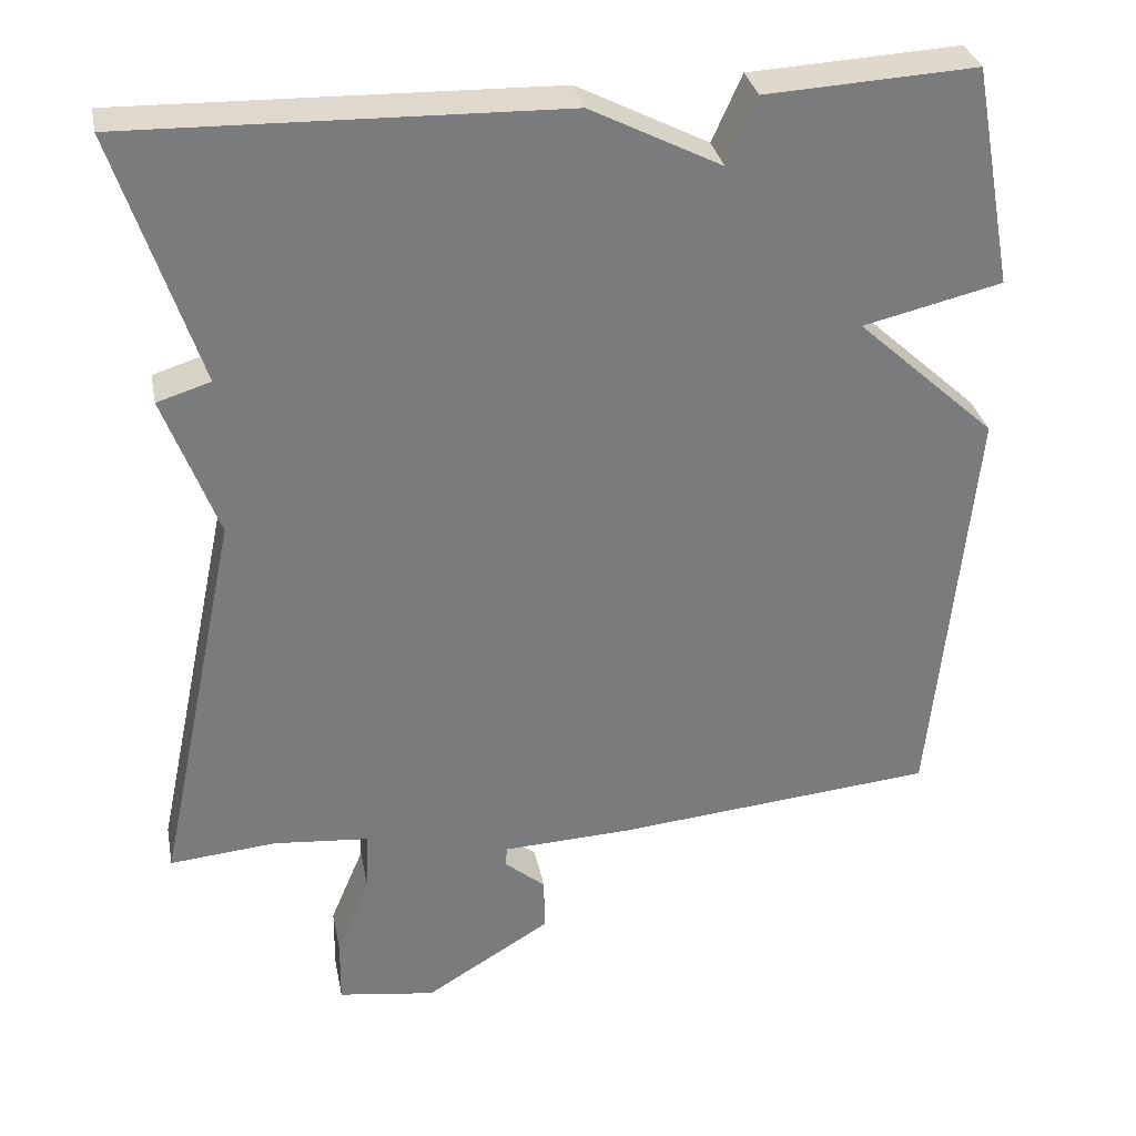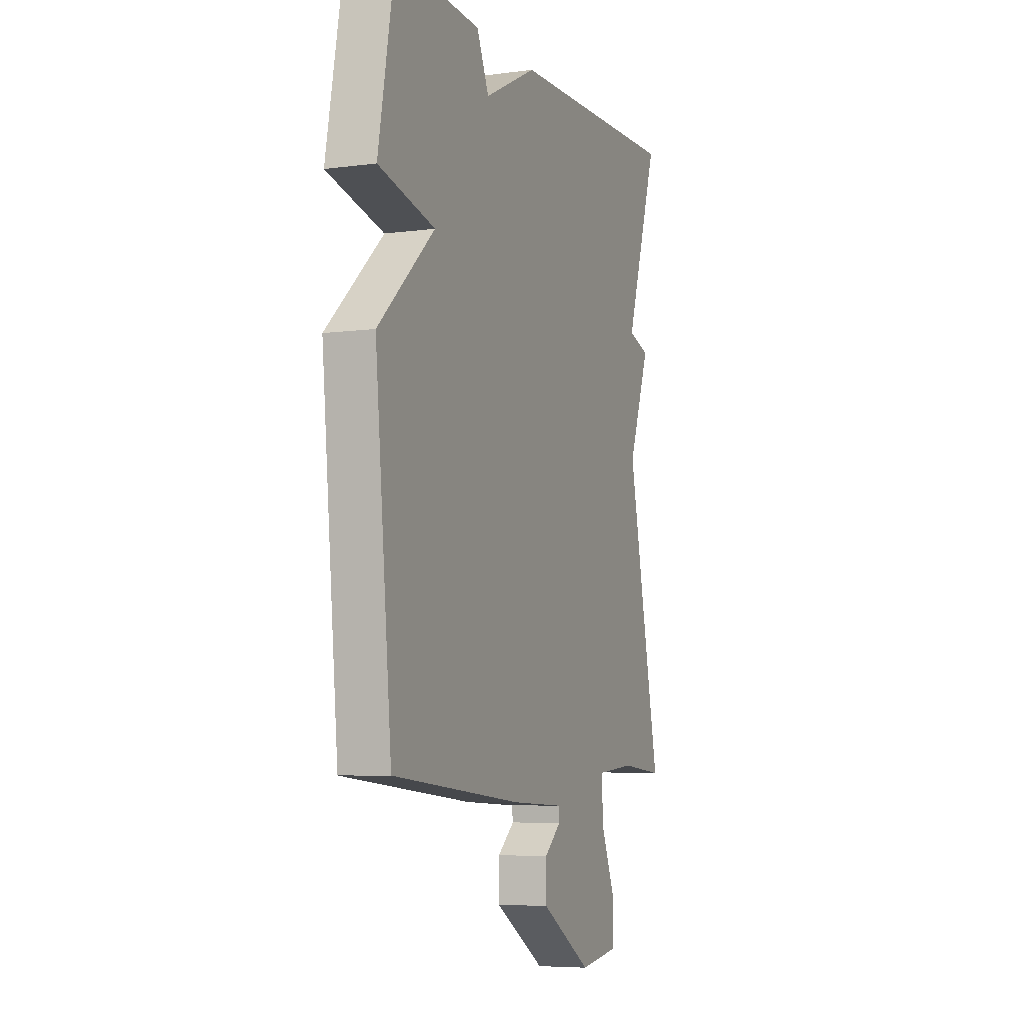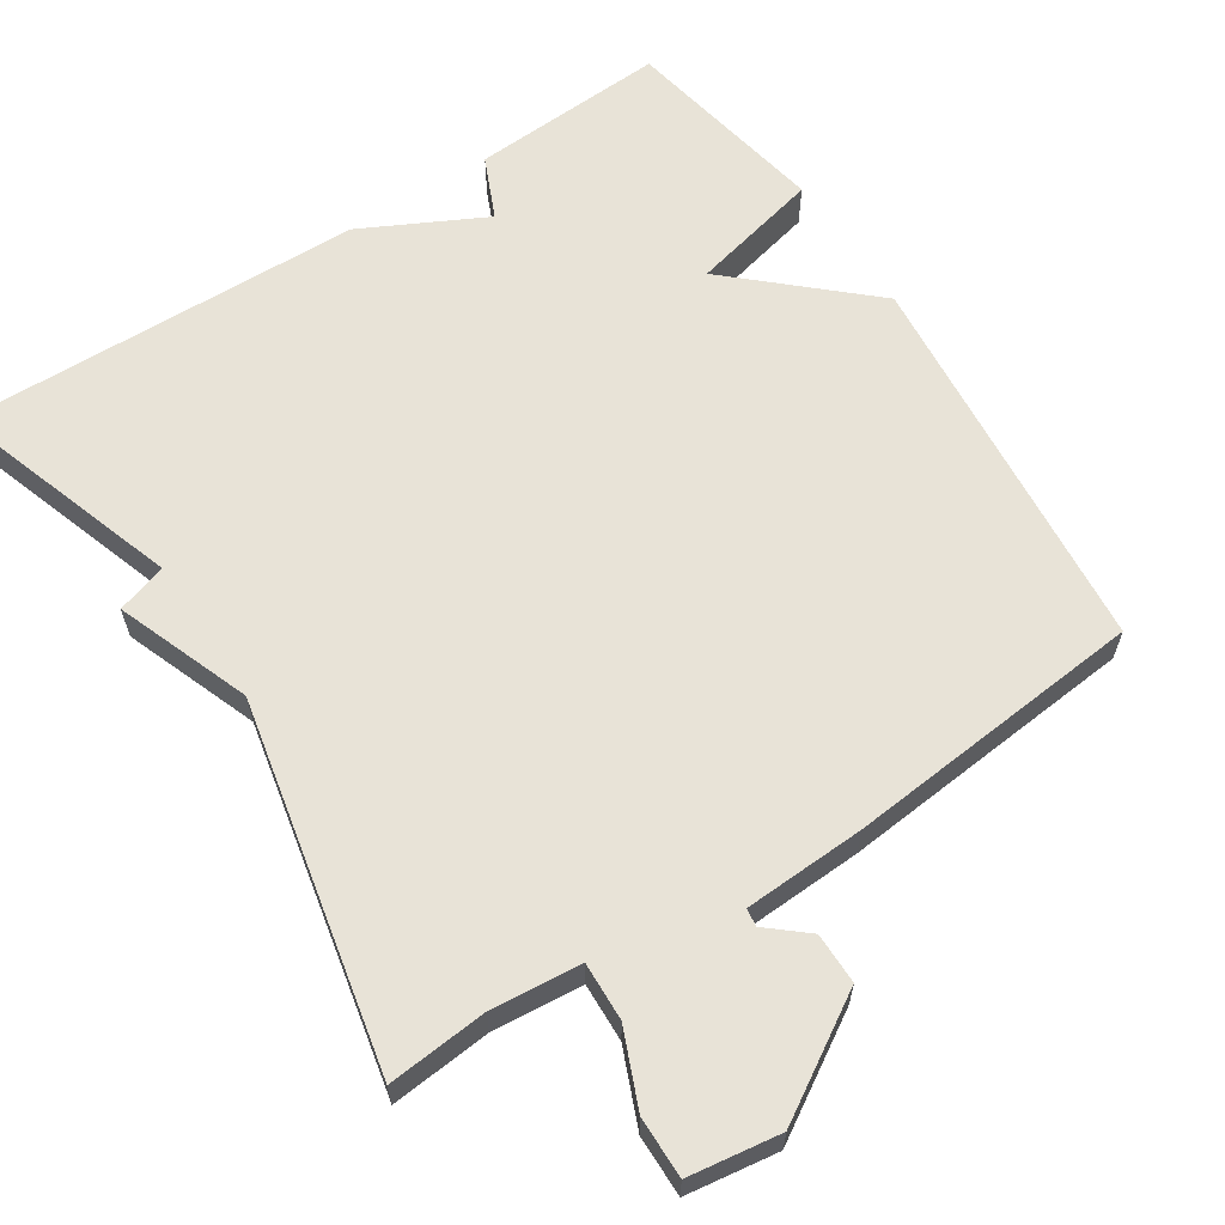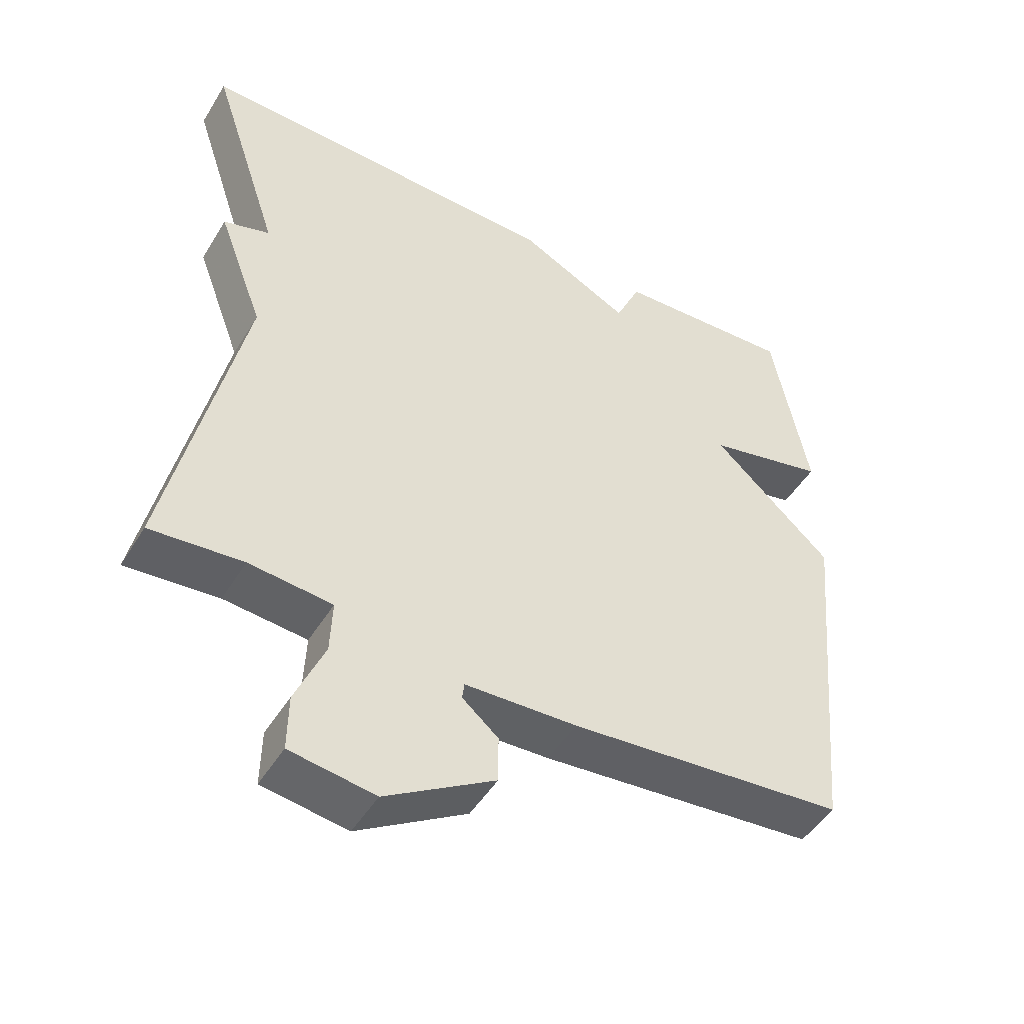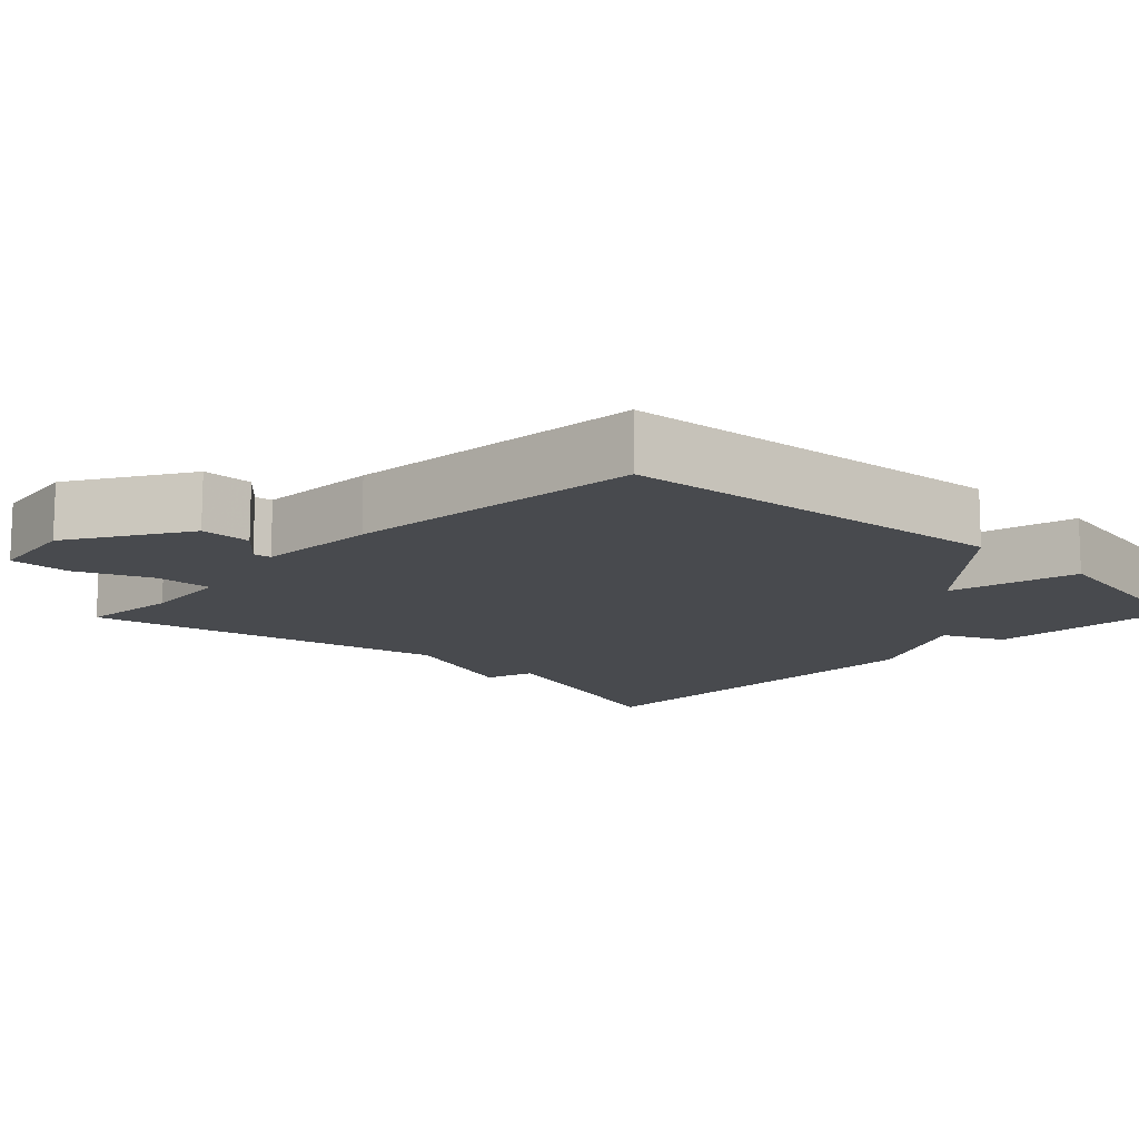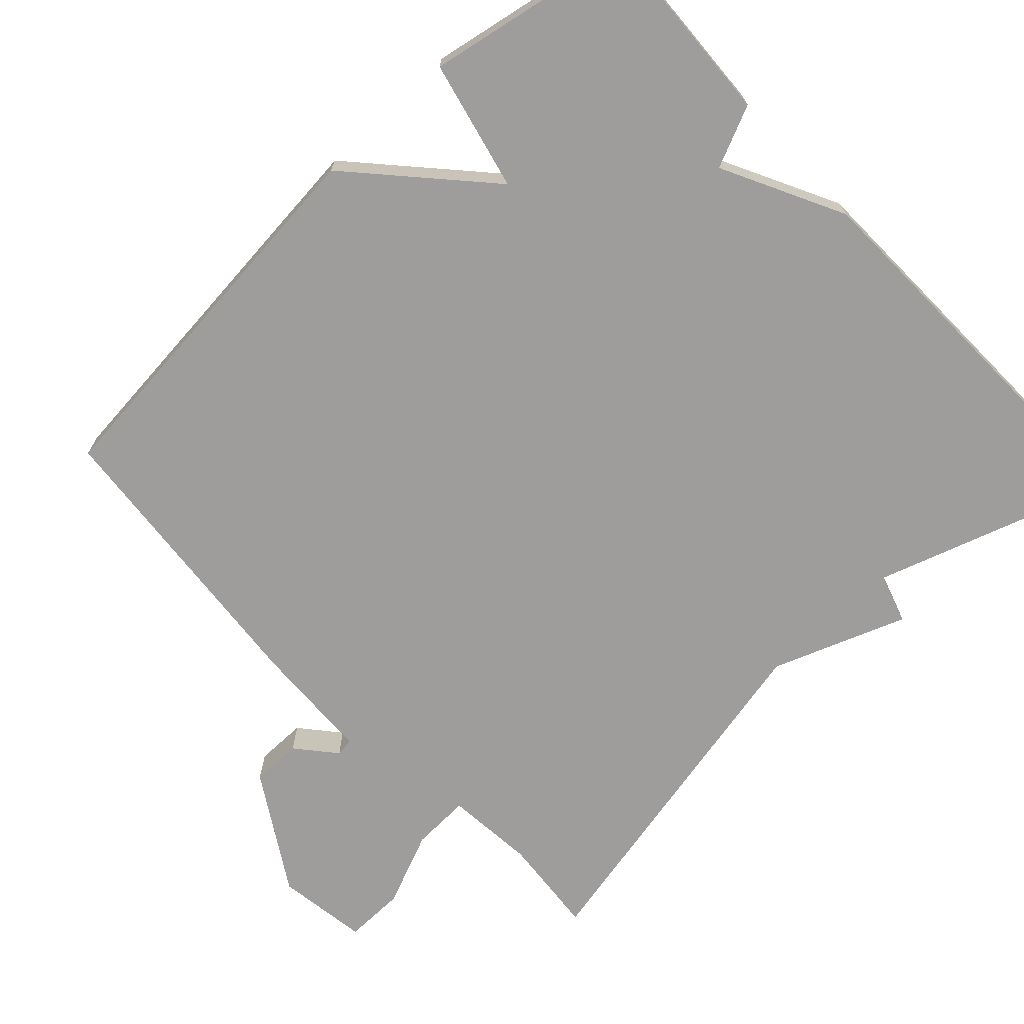
<metadata>
{"format":"obj","ext":"obj","renderer":"f3d","projection":"perspective","resolution":1024,"background":"white","views":[{"elev":32.1,"azim":168.9,"up":"+Z"},{"elev":-6.3,"azim":-68.4,"up":"+Z"},{"elev":62.3,"azim":146.8,"up":"+Y"},{"elev":-48.5,"azim":149.7,"up":"+Z"},{"elev":-13.0,"azim":-133.8,"up":"+Y"},{"elev":-70.4,"azim":-46.9,"up":"+Y"}]}
</metadata>
<code>
v 0.5 0.07 0.5
v 0.397 0.07 0.187
v 0.464 0.07 0.166
v 0.397 0.07 -0.013
v 0.5 0.07 -0.5
v 0.367 0.07 -0.488
v 0.247 0.07 -0.499
v 0.25 0.07 -0.577
v 0.292 0.07 -0.677
v 0.293 0.07 -0.758
v 0.171 0.07 -0.776
v 0.014 0.07 -0.68
v 0.014 0.07 -0.612
v 0.066 0.07 -0.568
v 0.063 0.07 -0.544
v -0.099 0.07 -0.537
v -0.5 0.07 -0.5
v -0.551 0.07 0.024
v -0.377 0.07 0.183
v -0.551 0.07 0.224
v -0.5 0.07 0.5
v -0.238 0.07 0.486
v -0.201 0.07 0.403
v -0.038 0.07 0.486
v 0.5 0 0.5
v 0.397 0 0.187
v 0.464 0 0.166
v 0.397 0 -0.013
v 0.5 0 -0.5
v 0.367 0 -0.488
v 0.247 0 -0.499
v 0.25 0 -0.577
v 0.292 0 -0.677
v 0.293 0 -0.758
v 0.171 0 -0.776
v 0.014 0 -0.68
v 0.014 0 -0.612
v 0.066 0 -0.568
v 0.063 0 -0.544
v -0.099 0 -0.537
v -0.5 0 -0.5
v -0.551 0 0.024
v -0.377 0 0.183
v -0.551 0 0.224
v -0.5 0 0.5
v -0.238 0 0.486
v -0.201 0 0.403
v -0.038 0 0.486
f 23 24 1 2
f 21 22 23
f 20 21 23
f 19 20 23
f 19 23 2
f 2 3 4
f 19 2 4
f 18 19 4
f 17 18 4
f 16 17 4
f 15 16 4
f 14 15 4
f 12 13 14
f 11 12 14
f 10 11 14
f 9 10 14
f 8 9 14
f 7 8 14
f 7 14 4
f 6 7 4
f 4 5 6
f 26 25 48 47
f 47 46 45
f 47 45 44
f 47 44 43
f 26 47 43
f 28 27 26
f 28 26 43
f 28 43 42
f 28 42 41
f 28 41 40
f 28 40 39
f 28 39 38
f 38 37 36
f 38 36 35
f 38 35 34
f 38 34 33
f 38 33 32
f 38 32 31
f 28 38 31
f 28 31 30
f 30 29 28
f 1 25 26 2
f 2 26 27 3
f 3 27 28 4
f 4 28 29 5
f 5 29 30 6
f 6 30 31 7
f 7 31 32 8
f 8 32 33 9
f 9 33 34 10
f 10 34 35 11
f 11 35 36 12
f 12 36 37 13
f 13 37 38 14
f 14 38 39 15
f 15 39 40 16
f 16 40 41 17
f 17 41 42 18
f 18 42 43 19
f 19 43 44 20
f 20 44 45 21
f 21 45 46 22
f 22 46 47 23
f 23 47 48 24
f 24 48 25 1

</code>
